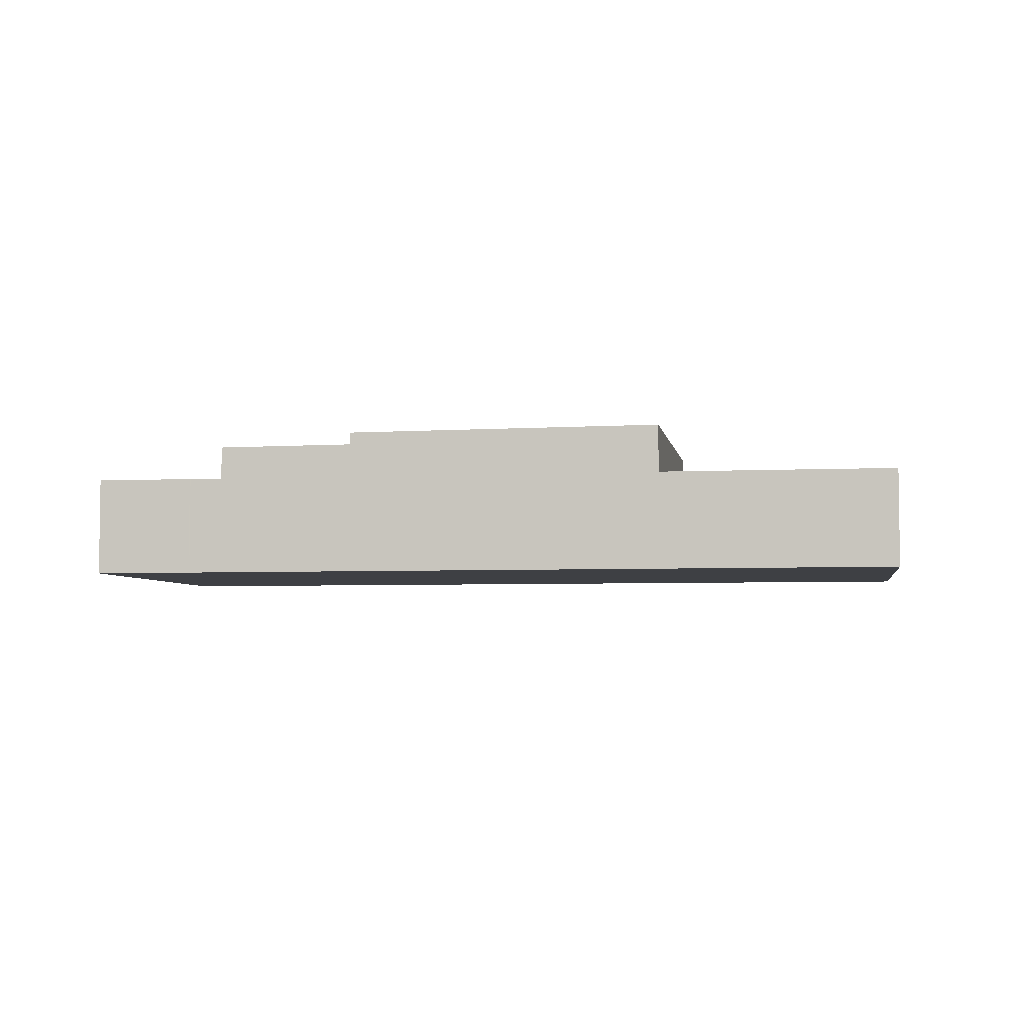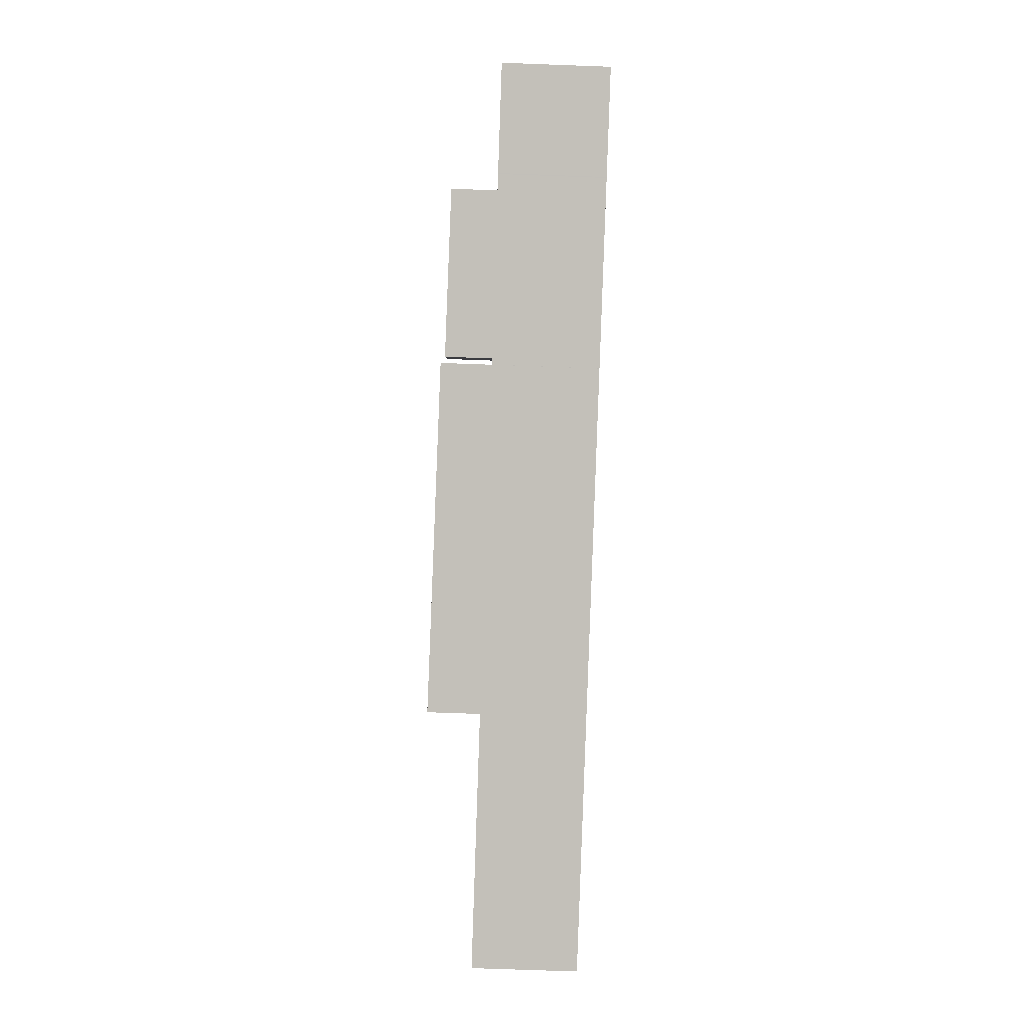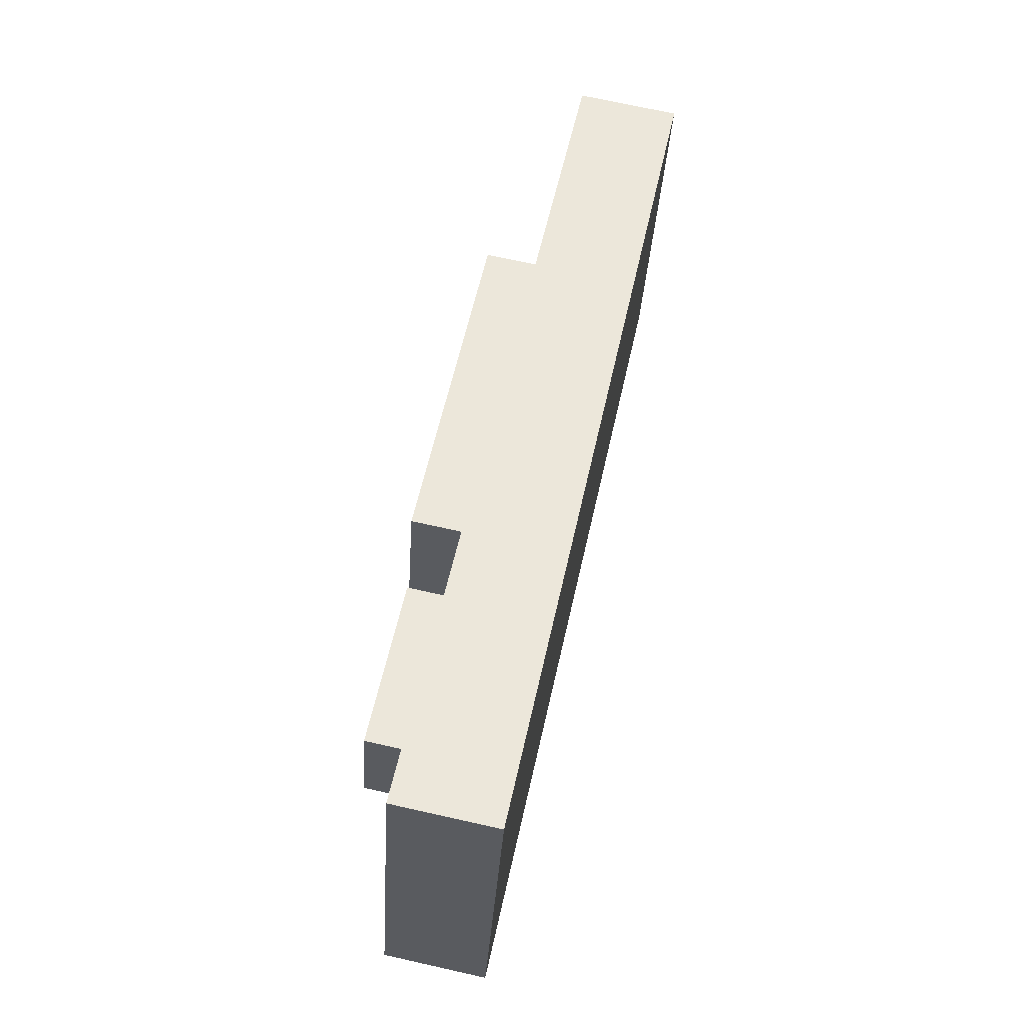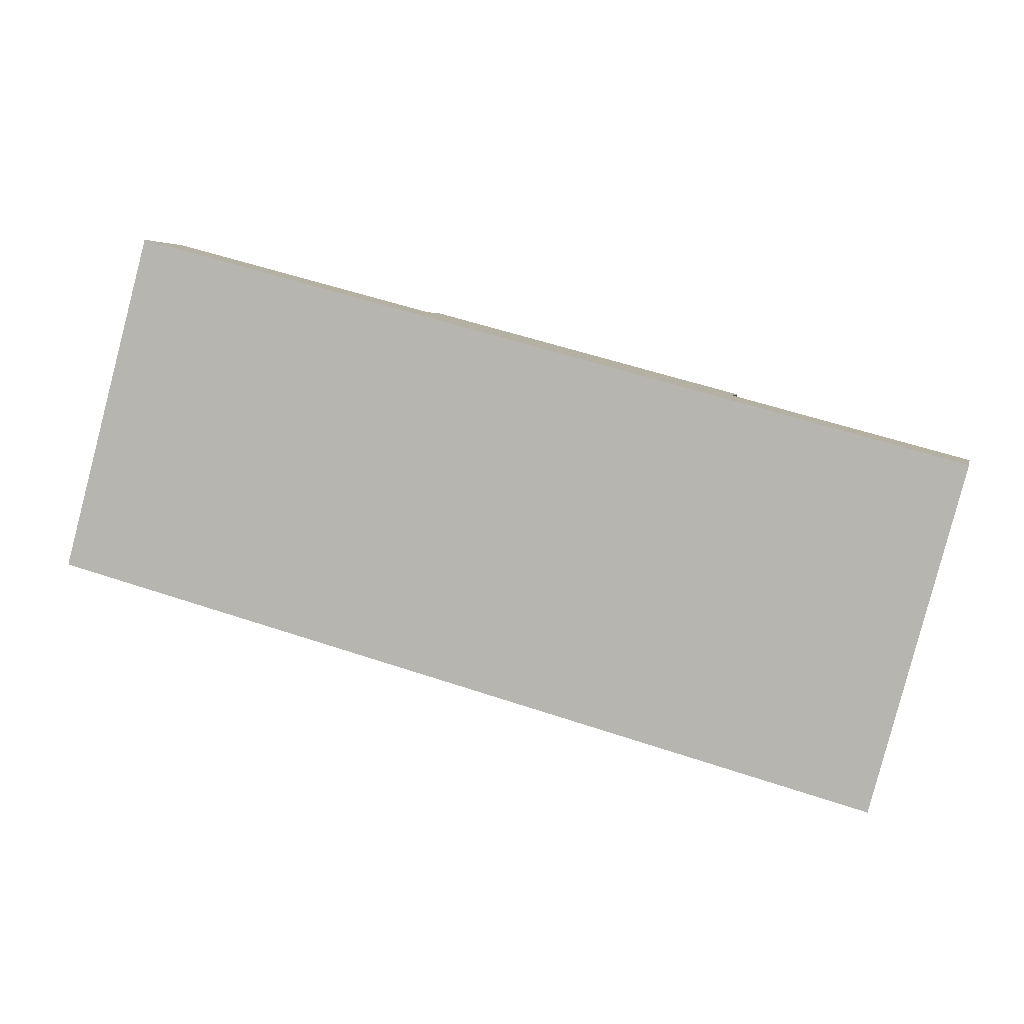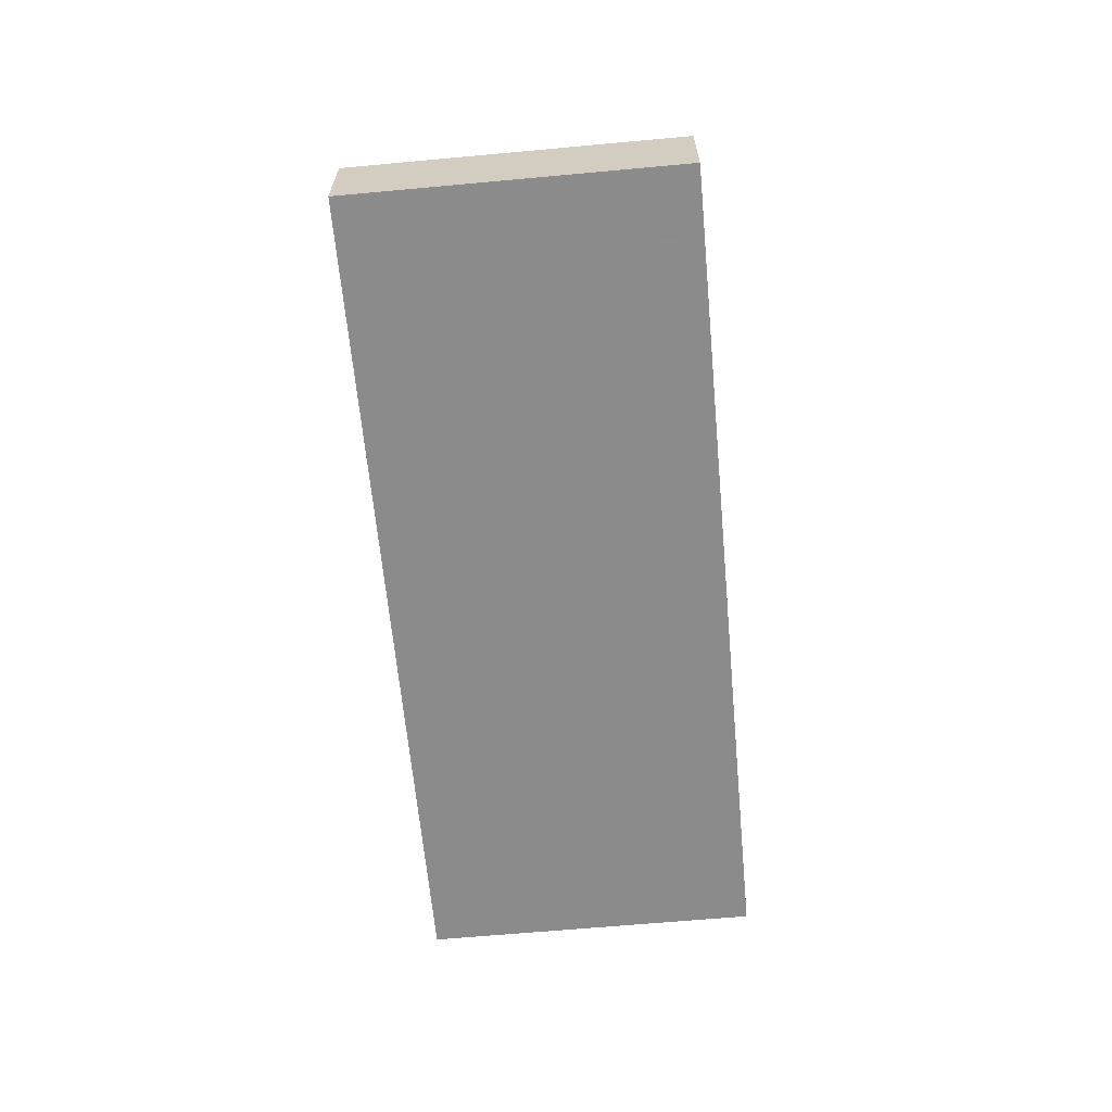
<metadata>
{"format":"obj","ext":"obj","renderer":"f3d","projection":"perspective","resolution":1024,"background":"white","views":[{"elev":-4.7,"azim":-155.5,"up":"+Z"},{"elev":-72.0,"azim":87.9,"up":"+Y"},{"elev":71.3,"azim":102.6,"up":"+Y"},{"elev":4.2,"azim":-167.1,"up":"+Y"},{"elev":-64.0,"azim":-69.7,"up":"+Z"}]}
</metadata>
<code>
v -1701 -2793 3.375
v -1698 -2804 3.375
v -1726 -2812 3.336
v -1729 -2800 3.336
v -1719 -2810 3.346
v -1722 -2799 3.346
v -1707 -2807 3.362
v -1721 -2799 3.346
v -1701 -2793 3.375
v -1707 -2806 3.362
v -1707 -2807 3.362
v -1710 -2796 3.362
v -1710 -2796 3.362
v -1702 -2793 3.374
v -1699 -2804 3.375
v -1702 -2793 3.374
v -1701 -2796 3.375
v -1701 -2796 3.374
v -1710 -2798 3.362
v -1707 -2807 3.362
v -1710 -2796 3.362
v -1718 -2809 3.347
v -1721 -2798 3.347
v -1707 -2807 4.952
v -1711 -2796 4.932
v -1711 -2796 4.932
v -1710 -2796 4.931
v -1707 -2807 4.952
v -1710 -2796 4.931
v -1710 -2798 4.936
v -1707 -2807 4.952
v -1710 -2796 4.931
v -1718 -2809 5.002
v -1721 -2798 4.981
v -1707 -2806 3.362
v -1707 -2807 3.385
v -1710 -2796 4.931
v -1721 -2798 4.981
v -1729 -2801 3.336
v -1710 -2796 3.362
v -1721 -2798 3.347
v -1710 -2798 4.936
v -1720 -2801 4.986
v -1721 -2801 3.346
v -1728 -2803 3.336
v -1710 -2798 3.362
v -1720 -2801 3.347
v -1710 -2798 4.937
v -1720 -2801 3.347
v -1718 -2809 3.347
v -1720 -2801 4.986
v -1718 -2809 5.002
v -1721 -2798 3.347
v -1721 -2798 3.347
v -1721 -2798 4.981
v -1721 -2798 4.981
v -1707 -2795 3.367
v -1706 -2797 3.367
v -1707 -2795 3.367
v -1704 -2806 3.367
v -1706 -2798 4.922
v -1705 -2801 4.928
v -1706 -2798 3.367
v -1705 -2801 3.367
v -1705 -2794 3.371
v -1704 -2797 3.371
v -1705 -2794 3.371
v -1702 -2805 3.371
v -1704 -2797 4.91
v -1703 -2800 4.916
v -1704 -2797 3.371
v -1703 -2800 3.371
v -1718 -2808 3.347
v -1719 -2809 3.346
v -1708 -2806 3.362
v -1718 -2808 5
v -1708 -2806 4.95
v -1708 -2806 4.951
v -1699 -2803 3.375
v -1702 -2804 3.371
v -1699 -2803 3.375
v -1704 -2805 3.367
v -1708 -2806 4.95
v -1718 -2808 5
v -1726 -2811 3.336
v -1708 -2806 3.362
v -1718 -2808 3.347
v -1720 -2801 4.985
v -1718 -2808 4.999
v -1721 -2798 4.98
v -1721 -2798 4.98
v -1718 -2809 5.001
v -1720 -2801 3.347
v -1720 -2801 4.985
v -1720 -2801 4.986
v -1710 -2798 4.936
v -1720 -2801 4.986
v -1721 -2801 3.346
v -1728 -2803 3.336
v -1710 -2798 3.362
v -1720 -2801 3.347
v -1701 -2796 3.374
v -1704 -2797 3.371
v -1710 -2798 4.937
v -1710 -2798 3.362
v -1706 -2797 3.367
v -1701 -2796 3.375
v -1710 -2798 4.936
v -1721 -2799 3.347
v -1720 -2799 4.981
v -1721 -2799 4.982
v -1710 -2796 4.932
v -1721 -2799 4.982
v -1721 -2799 3.346
v -1729 -2801 3.336
v -1710 -2796 3.362
v -1721 -2799 3.347
v -1702 -2794 3.374
v -1704 -2794 3.371
v -1710 -2796 4.933
v -1710 -2796 3.362
v -1707 -2795 3.367
v -1701 -2793 3.375
v -1710 -2796 4.932
v -1728 -2803 3.336
v -1728 -2803 3.336
v -1728 -2801 3.336
v -1729 -2800 3.336
v -1729 -2800 3.336
v -1726 -2811 3.336
v -1726 -2812 3.336
v -1720 -2802 3.347
v -1721 -2802 3.346
v -1709 -2799 3.362
v -1720 -2802 4.987
v -1709 -2799 4.937
v -1710 -2799 4.938
v -1720 -2802 4.986
v -1701 -2797 3.374
v -1704 -2797 3.371
v -1704 -2797 4.91
v -1728 -2804 3.336
v -1700 -2796 3.375
v -1706 -2798 3.367
v -1706 -2798 4.922
v -1709 -2799 4.937
v -1720 -2802 4.987
v -1704 -2797 4.91
v -1709 -2799 4.936
v -1728 -2804 3.336
v -1709 -2799 3.362
v -1709 -2799 3.363
v -1720 -2802 3.347
v -1704 -2797 3.371
v -1704 -2797 3.371
v -1704 -2797 3.371
v -1704 -2794 3.371
v -1705 -2794 3.371
v -1705 -2794 3.371
v -1704 -2797 3.371
v -1702 -2804 3.371
v -1702 -2805 3.371
v -1719 -2805 3.347
v -1720 -2805 3.346
v -1709 -2802 3.362
v -1719 -2805 4.993
v -1709 -2802 4.943
v -1709 -2802 4.944
v -1719 -2805 4.992
v -1703 -2800 3.371
v -1703 -2800 3.371
v -1703 -2800 4.916
v -1727 -2807 3.336
v -1700 -2800 3.375
v -1700 -2800 3.374
v -1705 -2801 3.367
v -1705 -2801 4.928
v -1709 -2802 4.943
v -1719 -2805 4.993
v -1703 -2800 4.916
v -1708 -2802 4.942
v -1727 -2807 3.336
v -1709 -2802 3.362
v -1708 -2802 3.363
v -1719 -2805 3.347
v -1703 -2800 3.371
v -1709 -2798 3.363
v -1709 -2798 3.363
v -1710 -2796 3.363
v -1710 -2795 3.363
v -1710 -2795 3.363
v -1709 -2799 3.363
v -1709 -2799 4.936
v -1708 -2802 3.363
v -1708 -2802 4.942
v -1709 -2799 4.936
v -1708 -2802 4.942
v -1709 -2799 3.363
v -1708 -2802 3.363
v -1707 -2806 3.363
v -1707 -2807 3.363
v -1710 -2798 4.939
v -1710 -2798 4.939
v -1711 -2796 4.935
v -1710 -2799 4.94
v -1711 -2796 4.934
v -1711 -2796 4.934
v -1708 -2806 4.953
v -1708 -2807 4.955
v -1709 -2802 4.946
v -1708 -2806 4.952
v -1708 -2806 4.954
v -1718 -2809 3.347
v -1719 -2809 3.346
v -1707 -2806 3.362
v -1718 -2809 5.001
v -1707 -2806 4.951
v -1718 -2809 5
v -1726 -2811 3.336
v -1704 -2805 3.367
v -1707 -2806 3.363
v -1702 -2805 3.371
v -1702 -2805 3.371
v -1698 -2804 3.375
v -1699 -2804 3.375
v -1707 -2806 4.951
v -1718 -2809 5.001
v -1726 -2811 3.336
v -1707 -2806 3.362
v -1718 -2809 3.347
v -1701 -2793 3.375
v -1701 -2793 3.375
v -1701 -2793 0
v -1701 -2793 0
v -1699 -2804 3.375
v -1698 -2804 3.375
v -1698 -2804 0
v -1699 -2804 0
v -1726 -2811 3.336
v -1726 -2812 3.336
v -1726 -2812 -4.441e-16
v -1726 -2811 4.441e-16
v -1729 -2800 3.336
v -1729 -2800 3.336
v -1729 -2800 -4.441e-16
v -1729 -2800 -4.441e-16
v -1726 -2812 3.336
v -1719 -2810 3.346
v -1719 -2810 0
v -1726 -2812 -4.441e-16
v -1721 -2798 3.347
v -1722 -2799 3.346
v -1722 -2799 -4.441e-16
v -1721 -2798 -4.441e-16
v -1707 -2807 3.362
v -1707 -2807 3.362
v -1707 -2807 0
v -1707 -2807 4.441e-16
v -1701 -2793 3.375
v -1701 -2793 3.375
v -1701 -2793 0
v -1701 -2793 4.441e-16
v -1710 -2795 3.363
v -1710 -2796 3.362
v -1710 -2796 0
v -1710 -2795 4.441e-16
v -1702 -2805 3.371
v -1699 -2804 3.375
v -1699 -2804 0
v -1702 -2805 0
v -1701 -2793 3.375
v -1702 -2793 3.374
v -1702 -2793 0
v -1701 -2793 0
v -1700 -2796 3.375
v -1701 -2796 3.375
v -1701 -2796 0
v -1700 -2796 -4.441e-16
v -1708 -2807 4.955
v -1707 -2807 4.952
v -1707 -2807 0
v -1708 -2807 0
v -1710 -2796 4.931
v -1711 -2796 4.932
v -1711 -2796 0
v -1710 -2796 0
v -1707 -2807 4.952
v -1707 -2807 4.952
v -1707 -2807 0
v -1707 -2807 0
v -1729 -2800 3.336
v -1729 -2801 3.336
v -1729 -2801 0
v -1729 -2800 -4.441e-16
v -1728 -2803 3.336
v -1728 -2803 3.336
v -1728 -2803 4.441e-16
v -1728 -2803 0
v -1719 -2810 3.346
v -1718 -2809 3.347
v -1718 -2809 0
v -1719 -2810 0
v -1721 -2798 4.98
v -1721 -2798 4.981
v -1721 -2798 0
v -1721 -2798 0
v -1705 -2794 3.371
v -1707 -2795 3.367
v -1707 -2795 0
v -1705 -2794 4.441e-16
v -1707 -2807 3.363
v -1704 -2806 3.367
v -1704 -2806 0
v -1707 -2807 0
v -1705 -2794 3.371
v -1705 -2794 3.371
v -1705 -2794 4.441e-16
v -1705 -2794 0
v -1704 -2806 3.367
v -1702 -2805 3.371
v -1702 -2805 0
v -1704 -2806 0
v -1698 -2804 3.375
v -1699 -2803 3.375
v -1699 -2803 4.441e-16
v -1698 -2804 0
v -1727 -2807 3.336
v -1726 -2811 3.336
v -1726 -2811 4.441e-16
v -1727 -2807 4.441e-16
v -1711 -2796 4.934
v -1721 -2798 4.98
v -1721 -2798 0
v -1711 -2796 8.882e-16
v -1718 -2809 5.002
v -1718 -2809 5.001
v -1718 -2809 -8.882e-16
v -1718 -2809 0
v -1729 -2801 3.336
v -1728 -2803 3.336
v -1728 -2803 0
v -1729 -2801 0
v -1701 -2796 3.375
v -1701 -2796 3.375
v -1701 -2796 0
v -1701 -2796 0
v -1729 -2801 3.336
v -1729 -2801 3.336
v -1729 -2801 0
v -1729 -2801 0
v -1701 -2796 3.375
v -1701 -2793 3.375
v -1701 -2793 4.441e-16
v -1701 -2796 0
v -1722 -2799 3.346
v -1729 -2800 3.336
v -1729 -2800 -4.441e-16
v -1722 -2799 -4.441e-16
v -1726 -2812 3.336
v -1726 -2812 3.336
v -1726 -2812 -4.441e-16
v -1726 -2812 -4.441e-16
v -1700 -2800 3.375
v -1700 -2796 3.375
v -1700 -2796 -4.441e-16
v -1700 -2800 4.441e-16
v -1728 -2803 3.336
v -1728 -2804 3.336
v -1728 -2804 -4.441e-16
v -1728 -2803 4.441e-16
v -1702 -2793 3.374
v -1705 -2794 3.371
v -1705 -2794 0
v -1702 -2793 0
v -1702 -2805 3.371
v -1702 -2805 3.371
v -1702 -2805 0
v -1702 -2805 0
v -1699 -2803 3.375
v -1700 -2800 3.375
v -1700 -2800 4.441e-16
v -1699 -2803 4.441e-16
v -1728 -2804 3.336
v -1727 -2807 3.336
v -1727 -2807 4.441e-16
v -1728 -2804 -4.441e-16
v -1707 -2795 3.367
v -1710 -2795 3.363
v -1710 -2795 4.441e-16
v -1707 -2795 0
v -1707 -2807 3.362
v -1707 -2807 3.363
v -1707 -2807 0
v -1707 -2807 0
v -1711 -2796 4.932
v -1711 -2796 4.934
v -1711 -2796 8.882e-16
v -1711 -2796 0
v -1718 -2809 5.001
v -1708 -2807 4.955
v -1708 -2807 0
v -1718 -2809 -8.882e-16
v -1698 -2804 3.375
v -1698 -2804 3.375
v -1698 -2804 0
v -1698 -2804 0
v -1726 -2811 3.336
v -1726 -2811 3.336
v -1726 -2811 4.441e-16
v -1726 -2811 4.441e-16
v -1701 -2793 0
v -1698 -2804 0
v -1726 -2812 0
v -1729 -2800 0
f 27 26 25 29
f 128 39 4 129
f 54 8 6 53
f 114 8 54 109
f 10 7 11
f 189 121 12 190
f 190 12 13 191
f 118 14 9 123
f 16 1 9 14
f 139 18 17 143
f 192 134 19 188
f 120 26 27 124
f 40 21 32 37
f 41 23 34 38
f 36 20 35
f 127 115 39 128
f 116 40 37 112
f 117 41 38 113
f 150 45 126 142
f 151 46 42 146
f 153 47 43 147
f 133 44 49 132
f 137 48 30 136
f 135 51 88 138
f 91 56 55 90
f 111 56 91 110
f 122 57 65 119
f 65 57 59 67
f 144 58 66 140
f 69 61 63 71
f 70 62 64 72
f 157 119 65 158
f 158 65 67 159
f 160 140 66 156
f 214 74 73 213
f 211 78 77 217
f 216 76 89 218
f 223 80 161 222
f 225 79 81 224
f 215 75 200 221
f 220 82 80 223
f 228 85 130 219
f 229 86 83 226
f 230 87 84 227
f 205 138 88 203
f 207 91 90 206
f 204 110 91 207
f 218 89 208 212
f 94 88 51 95
f 126 45 99 125
f 96 42 46 100
f 97 43 47 101
f 156 66 103 155
f 203 88 94 202
f 93 49 44 98
f 188 19 105 187
f 107 17 18 102
f 108 30 48 104
f 103 66 58 106
f 110 94 95 111
f 125 99 115 127
f 112 96 100 116
f 113 97 101 117
f 155 103 119 157
f 202 94 110 204
f 109 93 98 114
f 187 105 121 189
f 123 107 102 118
f 124 108 104 120
f 119 103 106 122
f 125 98 44 126
f 127 114 98 125
f 128 8 114 127
f 129 6 8 128
f 142 126 44 133
f 219 130 74 214
f 164 133 132 163
f 168 137 136 167
f 166 135 138 169
f 171 140 160 170
f 210 169 138 205
f 173 142 133 164
f 175 139 143 174
f 194 165 134 192
f 177 145 141 172
f 182 150 142 173
f 183 151 146 178
f 185 153 147 179
f 186 154 148 180
f 184 152 149 181
f 155 102 18 156
f 157 118 102 155
f 158 14 118 157
f 159 16 14 158
f 156 18 139 160
f 170 160 139 175
f 222 161 79 225
f 163 73 74 164
f 167 77 78 168
f 169 89 76 166
f 170 161 80 171
f 208 89 169 210
f 164 74 130 173
f 174 81 79 175
f 200 75 165 194
f 171 80 82 176
f 173 130 85 182
f 178 83 86 183
f 179 84 87 185
f 175 79 161 170
f 187 106 58 188
f 189 122 106 187
f 190 57 122 189
f 191 59 57 190
f 188 58 144 192
f 193 145 177 195
f 198 63 61 196
f 199 64 62 197
f 221 200 82 220
f 194 176 82 200
f 202 104 48 203
f 204 120 104 202
f 203 48 137 205
f 206 25 26 207
f 207 26 120 204
f 212 208 78 211
f 205 137 168 210
f 210 168 78 208
f 211 24 209 212
f 213 50 5 214
f 217 28 24 211
f 218 92 52 216
f 212 209 92 218
f 214 5 131 219
f 220 60 201 221
f 222 162 68 223
f 224 2 15 225
f 221 201 7 10 215
f 223 68 60 220
f 219 131 3 228
f 226 31 36 35 229
f 227 33 22 230
f 225 15 162 222
f 232 233 234 231
f 236 237 238 235
f 240 241 242 239
f 244 245 246 243
f 248 249 250 247
f 252 253 254 251
f 256 257 258 255
f 260 261 262 259
f 264 265 266 263
f 268 269 270 267
f 272 273 274 271
f 276 277 278 275
f 280 281 282 279
f 284 285 286 283
f 288 289 290 287
f 292 293 294 291
f 296 297 298 295
f 300 301 302 299
f 304 305 306 303
f 308 309 310 307
f 312 313 314 311
f 316 317 318 315
f 320 321 322 319
f 324 325 326 323
f 328 329 330 327
f 332 333 334 331
f 336 337 338 335
f 340 341 342 339
f 344 345 346 343
f 348 349 350 347
f 352 353 354 351
f 356 357 358 355
f 360 361 362 359
f 364 365 366 363
f 368 369 370 367
f 372 373 374 371
f 376 377 378 375
f 380 381 382 379
f 384 385 386 383
f 388 389 390 387
f 392 393 394 391
f 396 397 398 395
f 400 401 402 399
f 404 405 406 403
f 408 409 410 407
f 412 413 414 411

</code>
